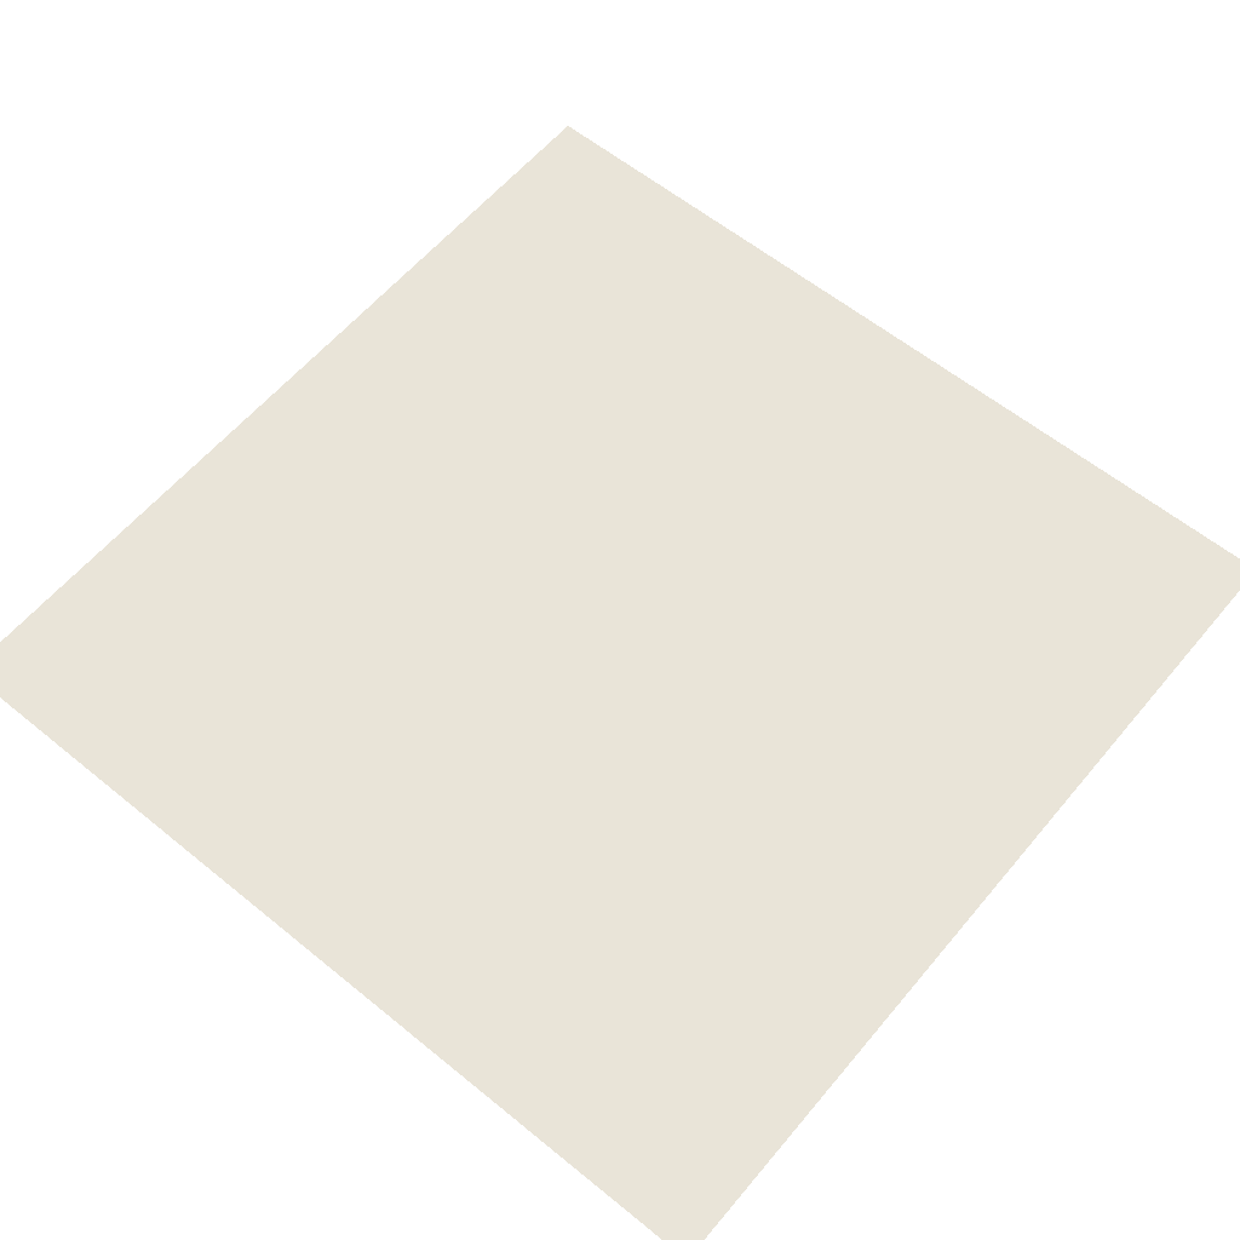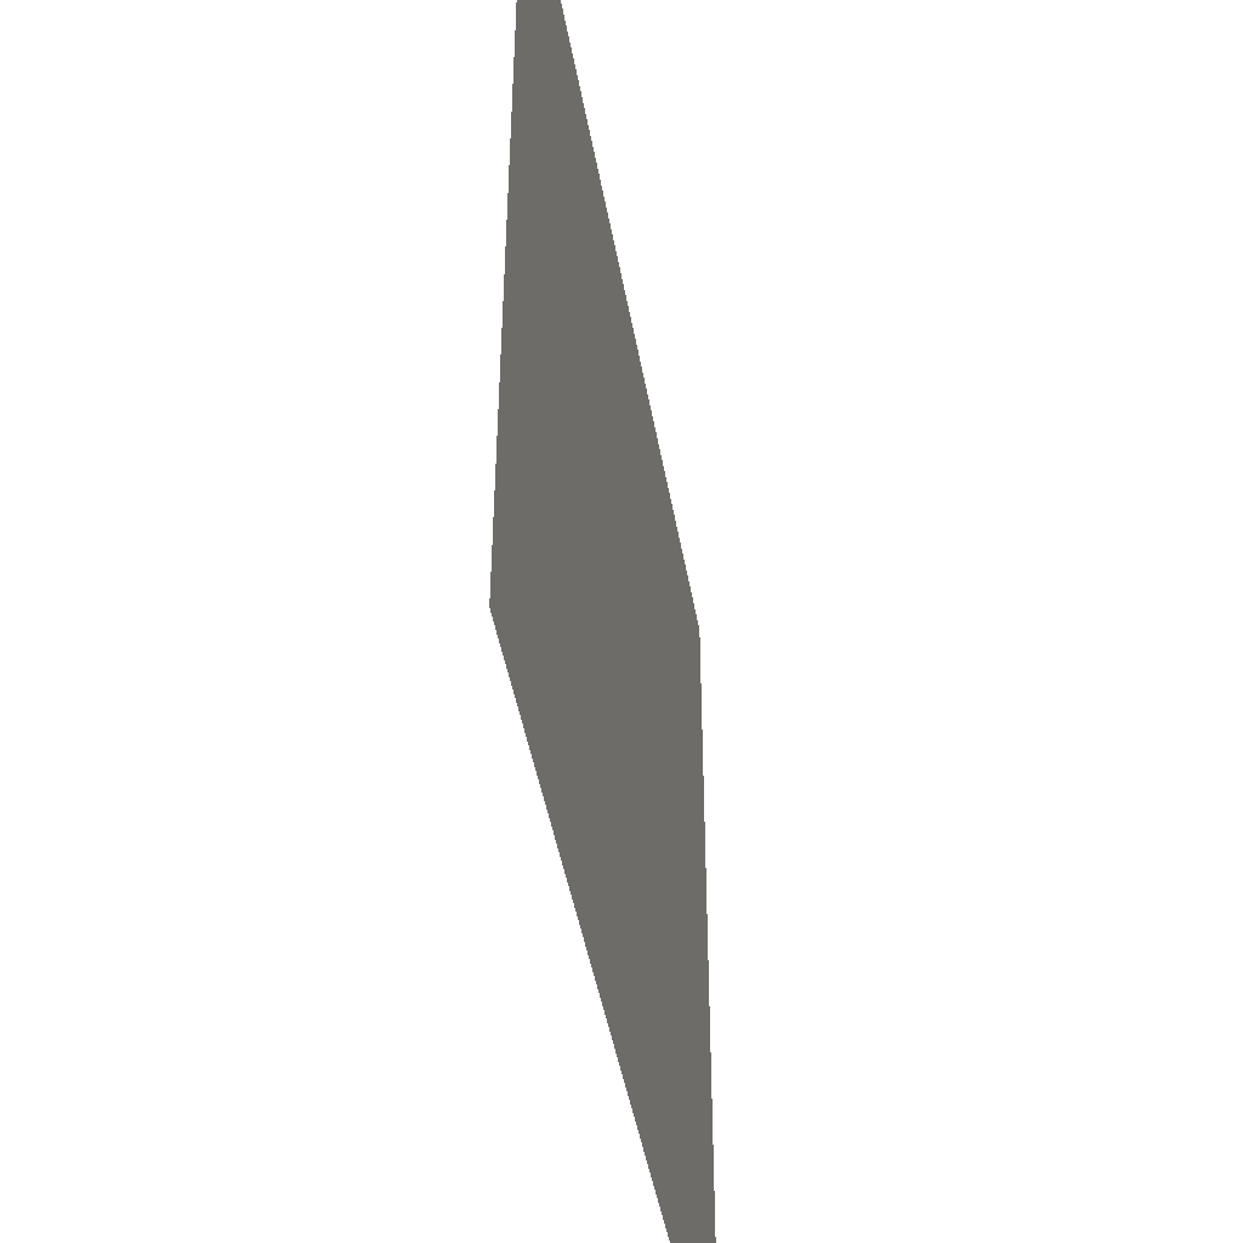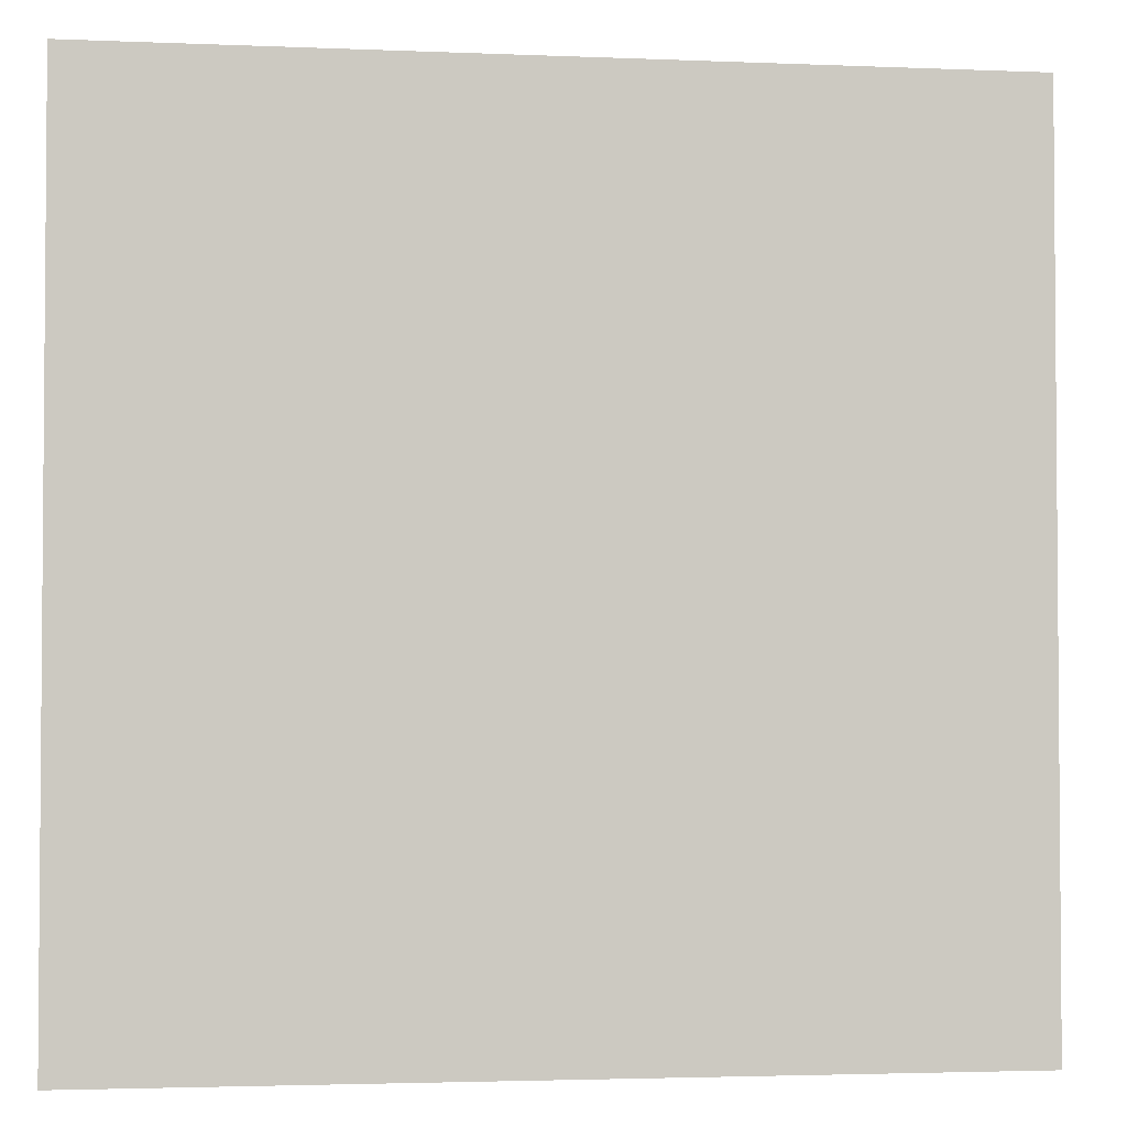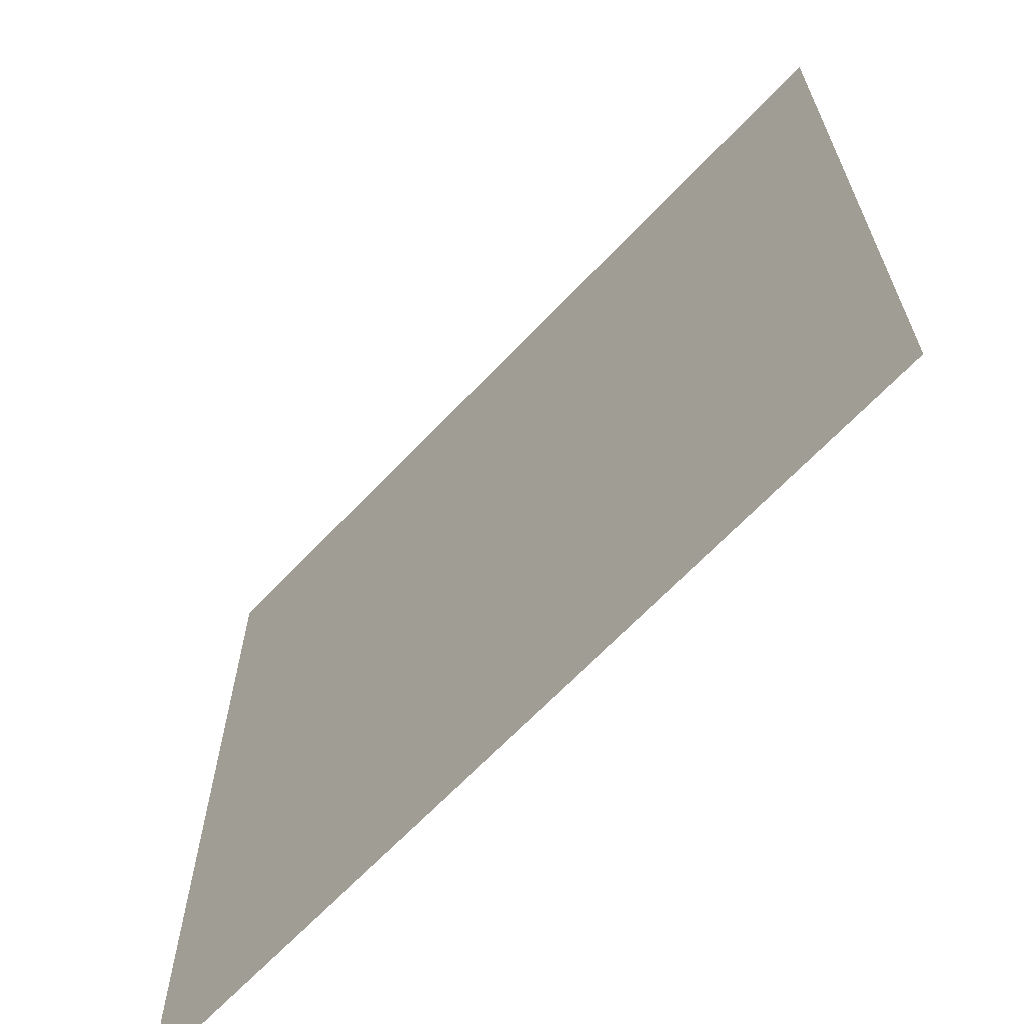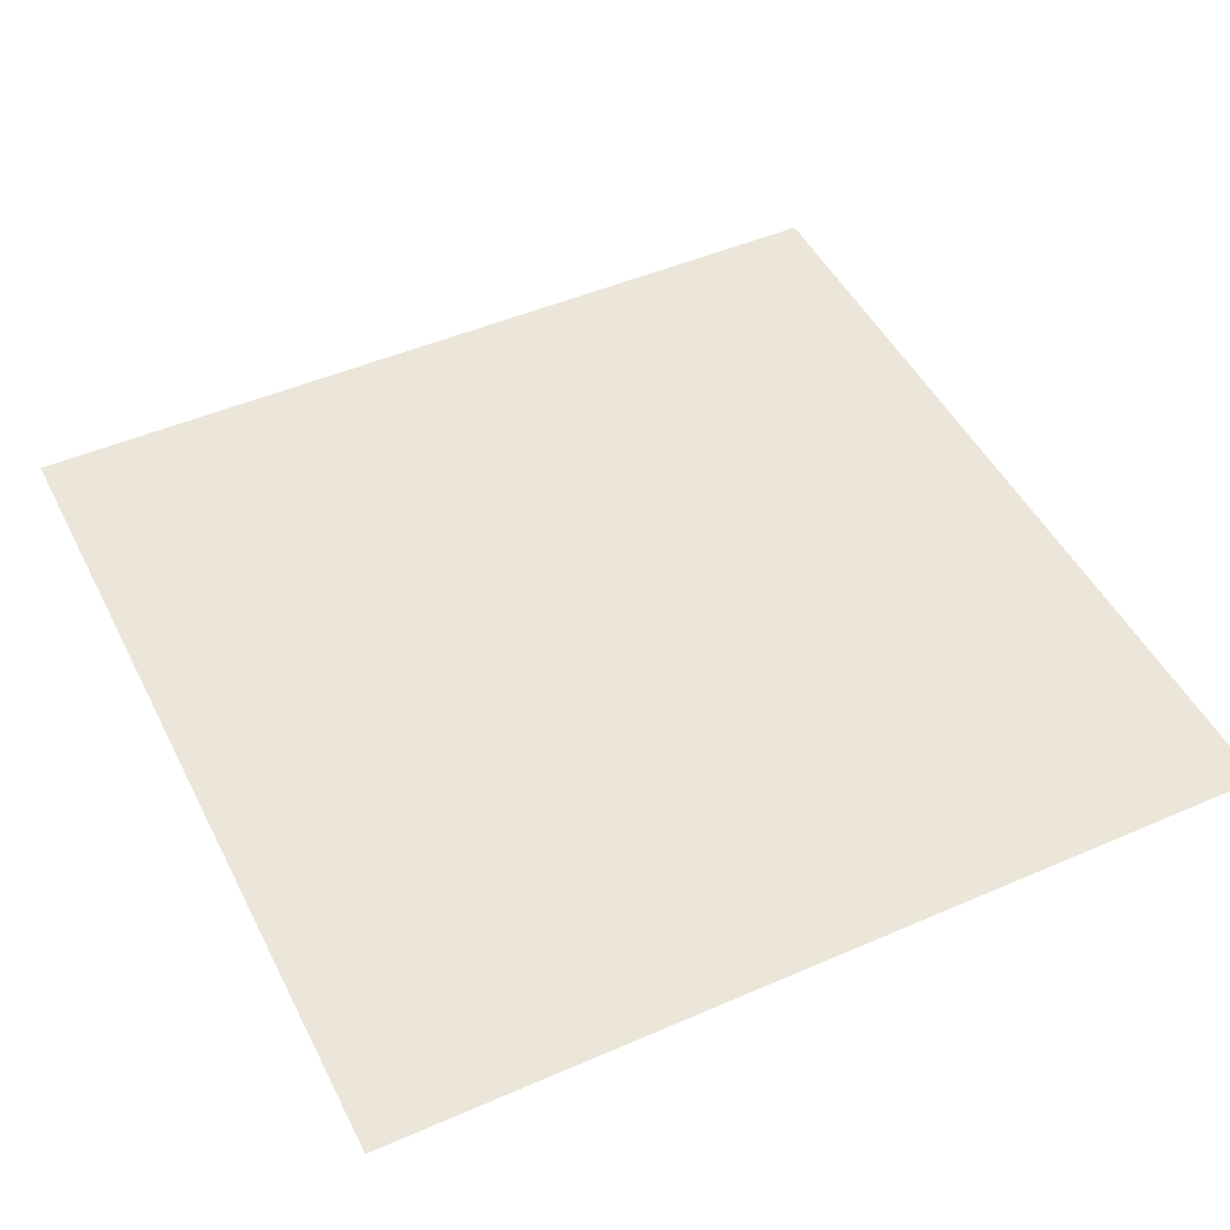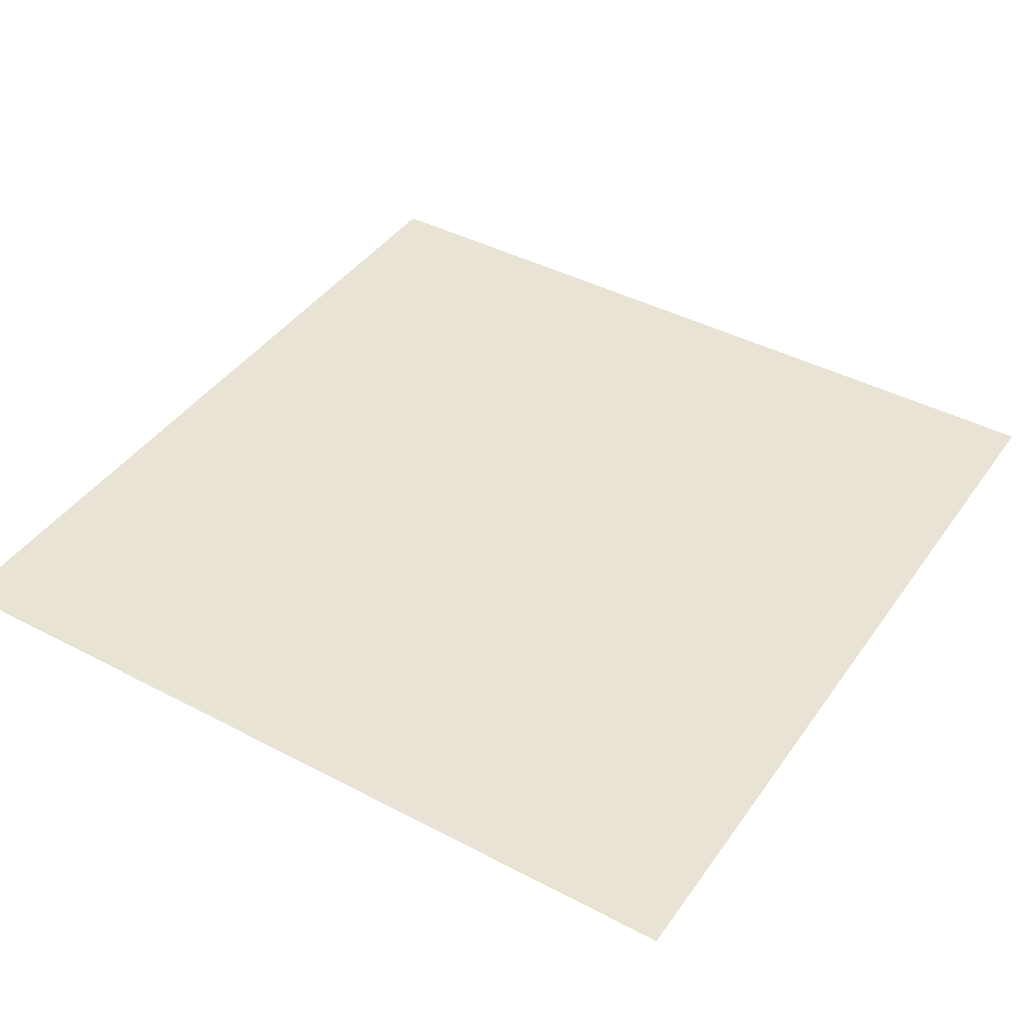
<metadata>
{"format":"obj","ext":"obj","renderer":"f3d","projection":"perspective","resolution":1024,"background":"white","views":[{"elev":60.0,"azim":-140.2,"up":"+Y"},{"elev":-46.2,"azim":-80.0,"up":"+Z"},{"elev":-2.8,"azim":171.7,"up":"+Z"},{"elev":-66.4,"azim":46.5,"up":"+Z"},{"elev":48.0,"azim":64.0,"up":"+Y"},{"elev":42.0,"azim":-147.7,"up":"+Y"}]}
</metadata>
<code>
v -0.14 0.3209 0.14
v 0.14 0.3209 0.14
v -0.14 0.3209 -0.14
v 0.14 0.3209 -0.14
g frost_nova_area
o frost_nova_area0
f 1 2 3
f 4 3 2

</code>
